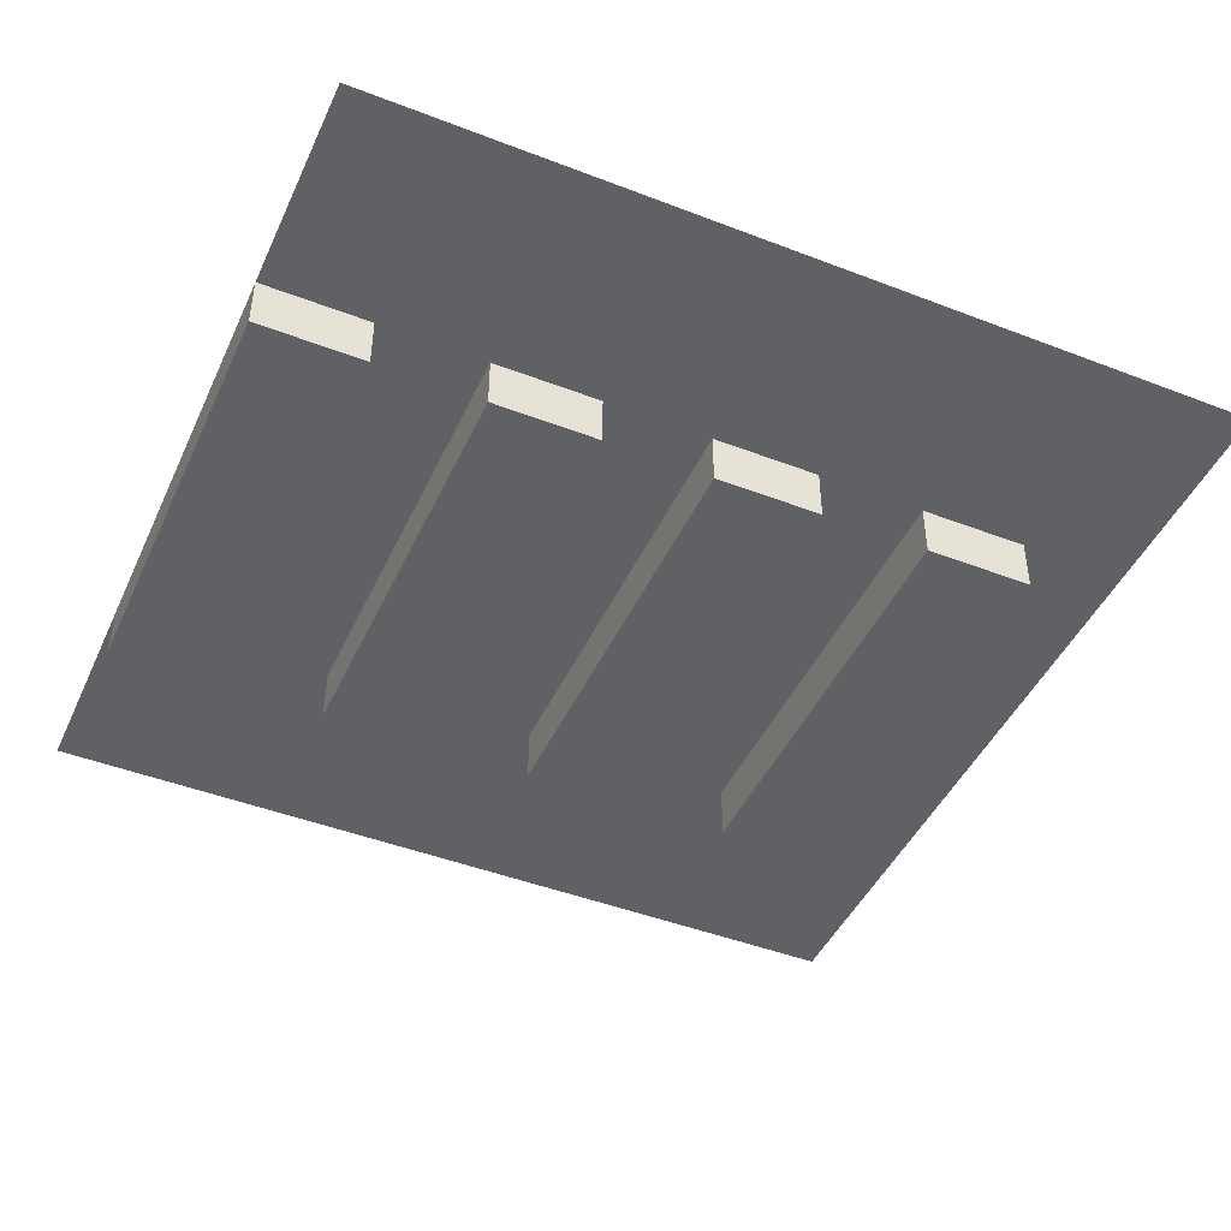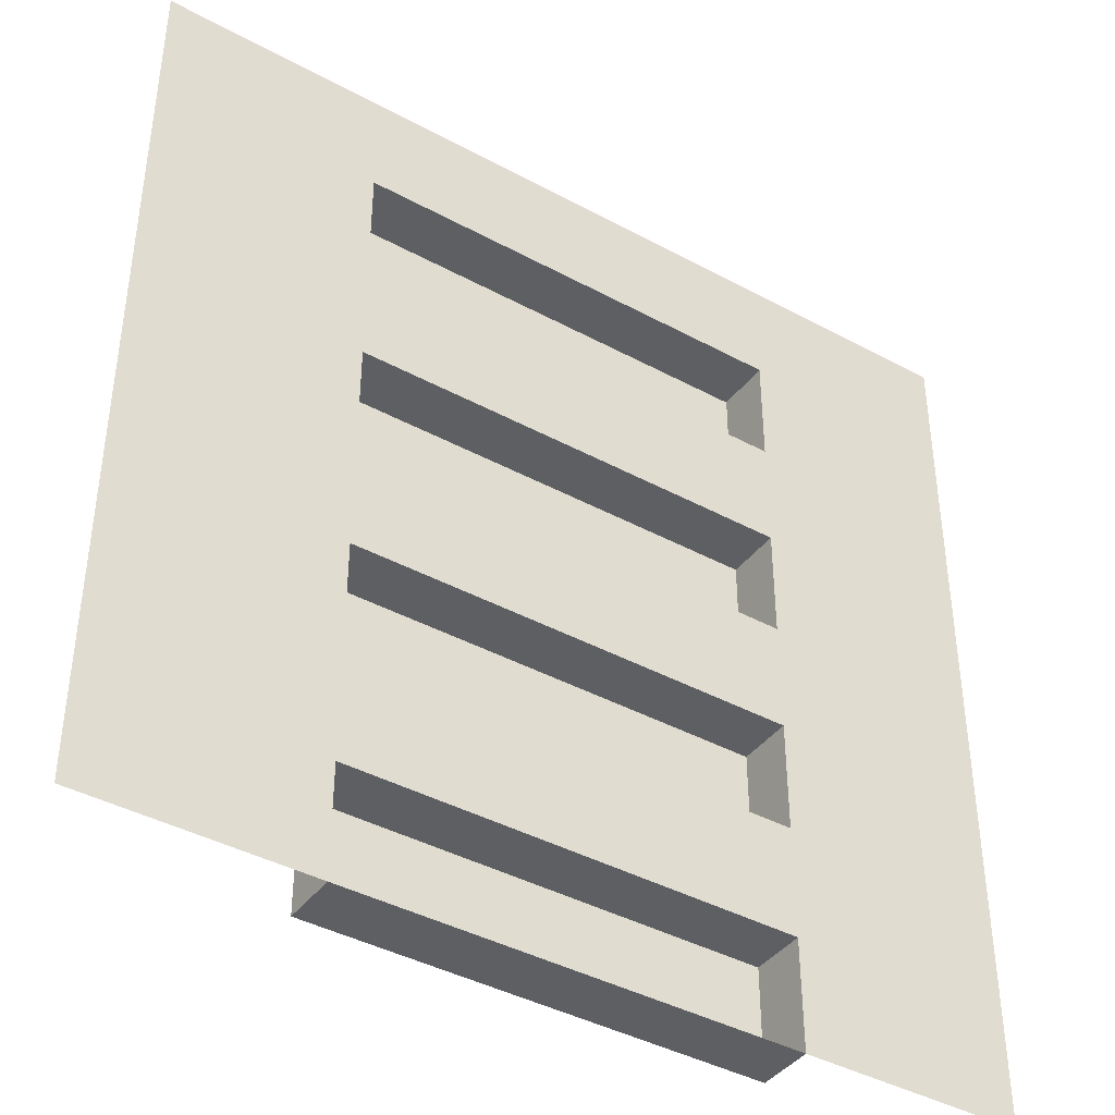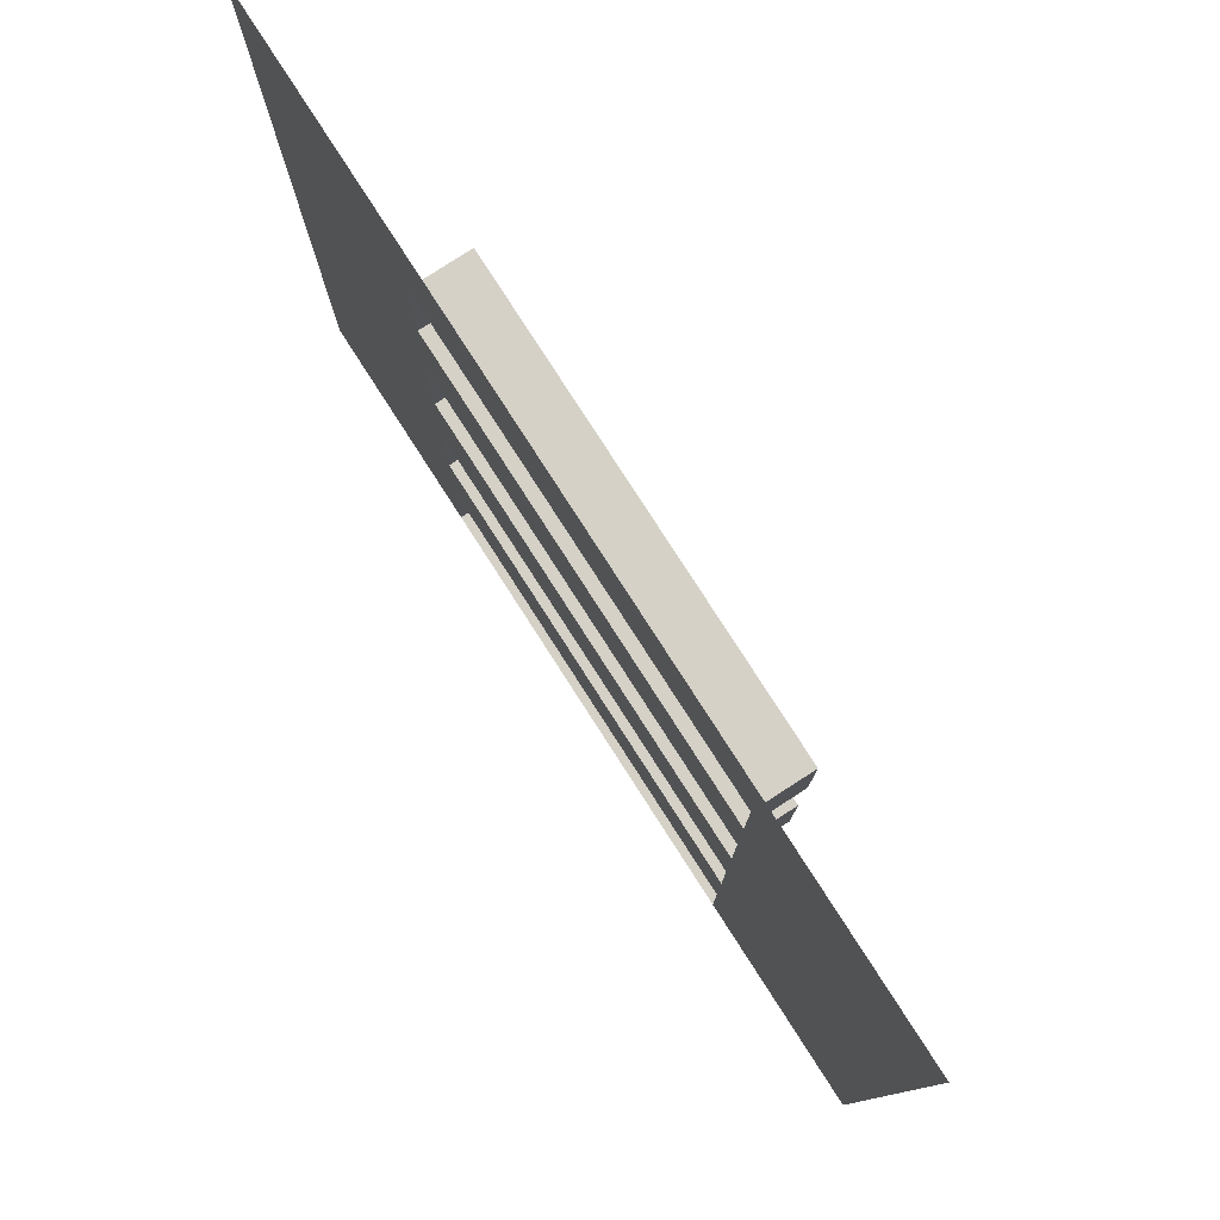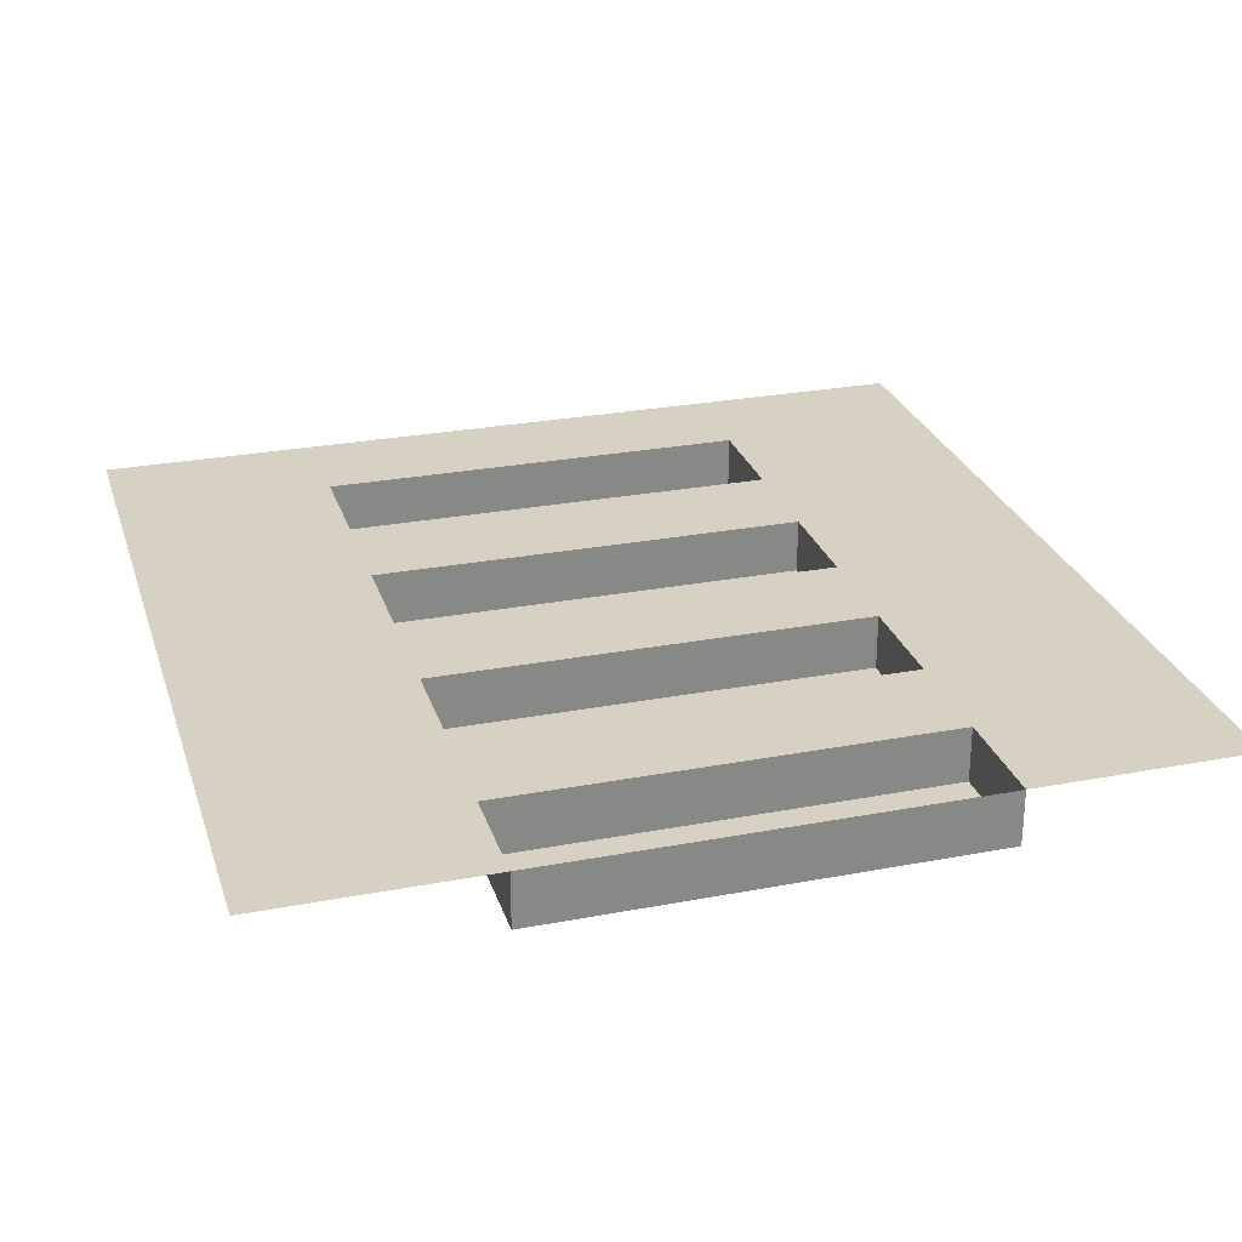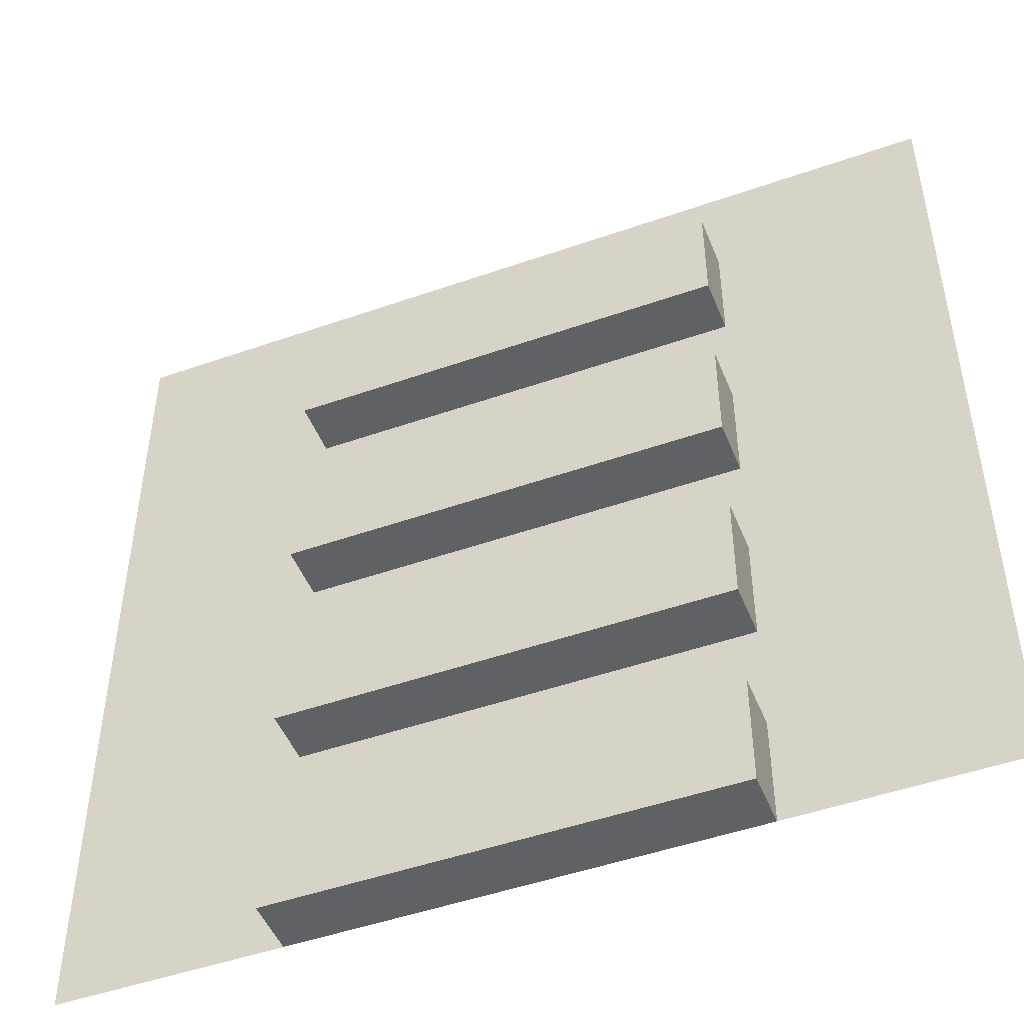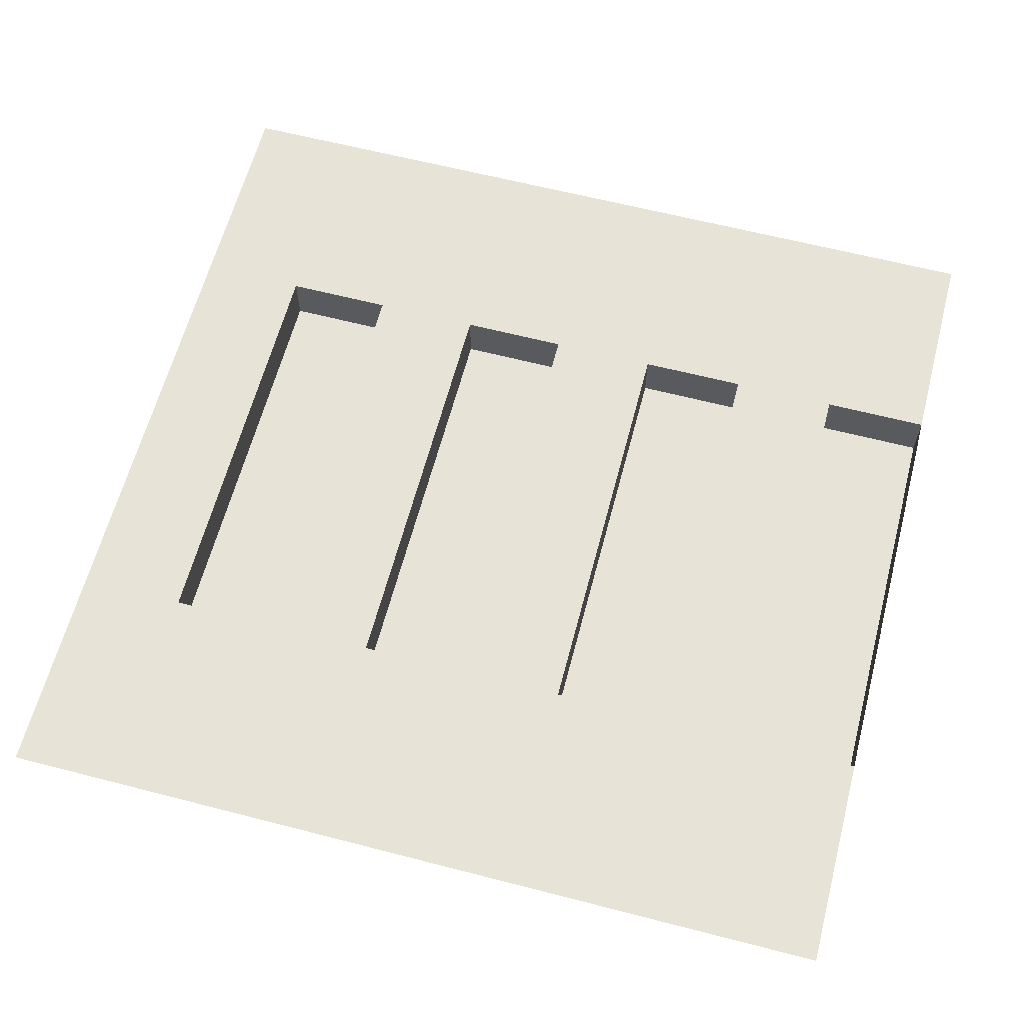
<metadata>
{"format":"obj","ext":"obj","renderer":"f3d","projection":"perspective","resolution":1024,"background":"white","views":[{"elev":-45.5,"azim":66.1,"up":"+Z"},{"elev":-41.0,"azim":-33.5,"up":"+Y"},{"elev":79.7,"azim":57.2,"up":"+Y"},{"elev":27.1,"azim":-16.4,"up":"+Z"},{"elev":-48.5,"azim":-158.6,"up":"+Y"},{"elev":62.4,"azim":-75.3,"up":"+Z"}]}
</metadata>
<code>
g IntroCrows_Ladder_Plain
v -0.25 0 0
v -0.25 0.125 0
v -0.25 0.125 -0.0625
v -0.25 0 -0.0625
v -0.5 -0.5 0
v -0.25 -0.375 0
v -0.25 -0.5 0
v -0.25 -0.25 0
v 0.25 -0.25 0
v 0.25 -0.375 0
v -0.25 -0.125 0
v 0.5 -0.5 0
v 0.25 -0.5 0
v 0.25 -0.125 0
v 0.5 0.5 0
v -0.25 0 0
v -0.5 0.5 0
v 0.25 -1e-06 0
v 0.25 0.125 0
v -0.25 0.125 0
v 0.25 0.25 0
v -0.25 0.25 0
v 0.25 0.375 0
v -0.25 0.375 0
v -0.25 -0.375 0
v 0.25 -0.375 0
v 0.25 -0.375 -0.0625
v -0.25 -0.375 -0.0625
v 0.25 -0.125 0
v 0.25 -0.25 0
v 0.25 -0.25 -0.0625
v 0.25 -0.125 -0.0625
v 0.25 -1e-06 0
v -0.25 0 0
v -0.25 0 -0.0625
v 0.25 -1e-06 -0.0625
v -0.25 0.125 0
v 0.25 0.125 0
v 0.25 0.125 -0.0625
v -0.25 0.125 -0.0625
v 0.25 -0.25 0
v -0.25 -0.25 0
v -0.25 -0.25 -0.0625
v 0.25 -0.25 -0.0625
v -0.25 -0.125 0
v 0.25 -0.125 0
v 0.25 -0.125 -0.0625
v -0.25 -0.125 -0.0625
v 0.25 0.125 0
v 0.25 -1e-06 0
v 0.25 -1e-06 -0.0625
v 0.25 0.125 -0.0625
v -0.25 0.375 0
v 0.25 0.375 0
v 0.25 0.375 -0.0625
v -0.25 0.375 -0.0625
v -0.25 -0.5 0
v -0.25 -0.375 0
v -0.25 -0.375 -0.0625
v -0.25 -0.5 -0.0625
v -0.25 0.25 0
v -0.25 0.375 0
v -0.25 0.375 -0.0625
v -0.25 0.25 -0.0625
v 0.25 0.375 0
v 0.25 0.25 0
v 0.25 0.25 -0.0625
v 0.25 0.375 -0.0625
v -0.25 -0.25 0
v -0.25 -0.125 0
v -0.25 -0.125 -0.0625
v -0.25 -0.25 -0.0625
v -0.25 -0.5 -0.0625
v -0.25 -0.375 -0.0625
v 0.25 -0.375 -0.0625
v 0.25 -0.5 -0.0625
v -0.25 0.25 -0.0625
v -0.25 0.375 -0.0625
v 0.25 0.375 -0.0625
v 0.25 0.25 -0.0625
v -0.25 -0.25 -0.0625
v -0.25 -0.125 -0.0625
v 0.25 -0.125 -0.0625
v 0.25 -0.25 -0.0625
v -0.25 0 -0.0625
v -0.25 0.125 -0.0625
v 0.25 0.125 -0.0625
v 0.25 -1e-06 -0.0625
v 0.25 0.25 0
v -0.25 0.25 0
v -0.25 0.25 -0.0625
v 0.25 0.25 -0.0625
v 0.25 -0.375 0
v 0.25 -0.5 0
v 0.25 -0.5 -0.0625
v 0.25 -0.375 -0.0625
v 0.25 -0.5 0
v -0.25 -0.5 0
v -0.25 -0.5 -0.0625
v 0.25 -0.5 -0.0625
g IntroCrows_Ladder_Plain_0
f 3 2 1
f 4 3 1
f 7 6 5
f 6 8 5
f 9 8 6
f 10 9 6
f 8 11 5
f 12 9 10
f 12 10 13
f 12 14 9
f 12 15 14
f 11 16 5
f 16 17 5
f 14 18 11
f 18 16 11
f 15 18 14
f 15 19 18
f 16 20 17
f 19 21 20
f 15 21 19
f 21 22 20
f 20 22 17
f 15 23 21
f 22 24 17
f 23 15 24
f 15 17 24
f 27 26 25
f 28 27 25
f 31 30 29
f 32 31 29
f 35 34 33
f 36 35 33
f 39 38 37
f 40 39 37
f 43 42 41
f 44 43 41
f 47 46 45
f 48 47 45
f 51 50 49
f 52 51 49
f 55 54 53
f 56 55 53
f 59 58 57
f 60 59 57
f 63 62 61
f 64 63 61
f 67 66 65
f 68 67 65
f 71 70 69
f 72 71 69
f 75 74 73
f 76 75 73
f 79 78 77
f 80 79 77
f 83 82 81
f 84 83 81
f 87 86 85
f 88 87 85
f 91 90 89
f 92 91 89
f 95 94 93
f 96 95 93
f 99 98 97
f 100 99 97

</code>
